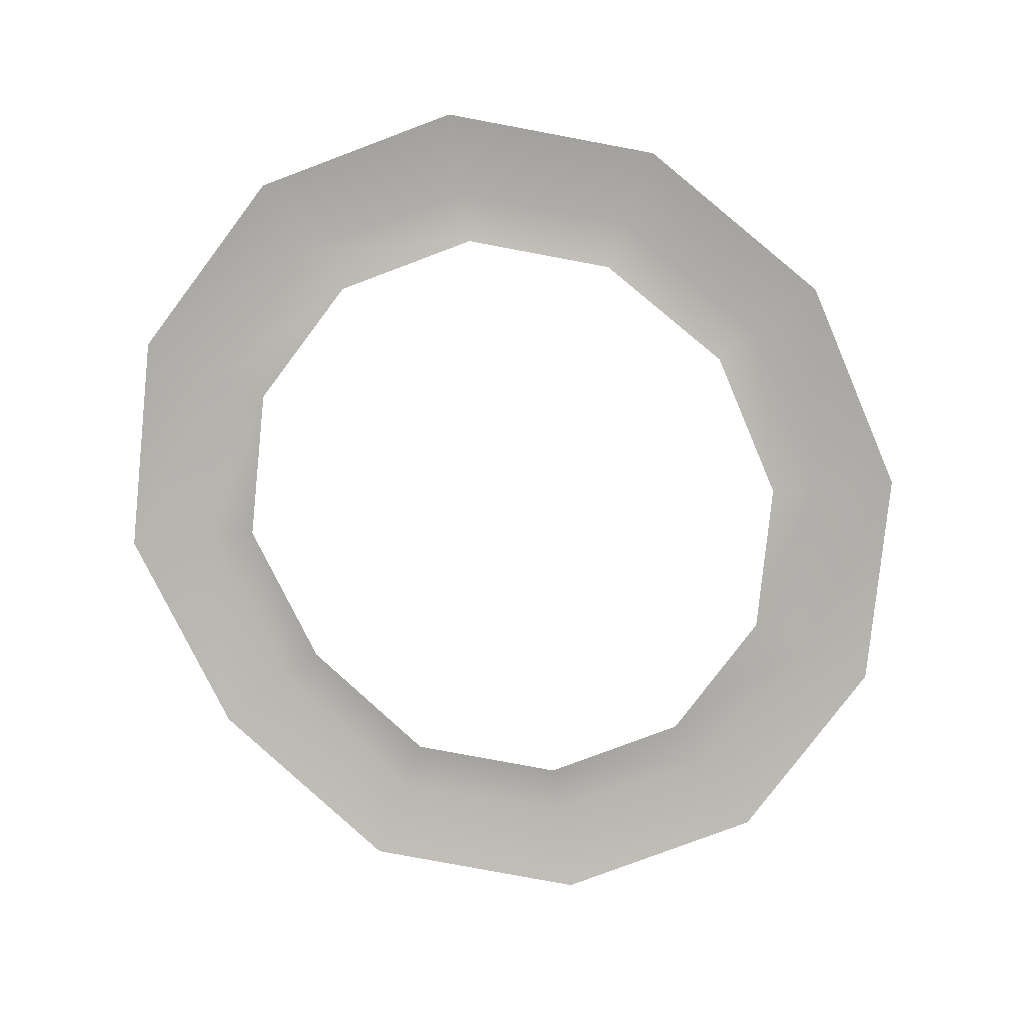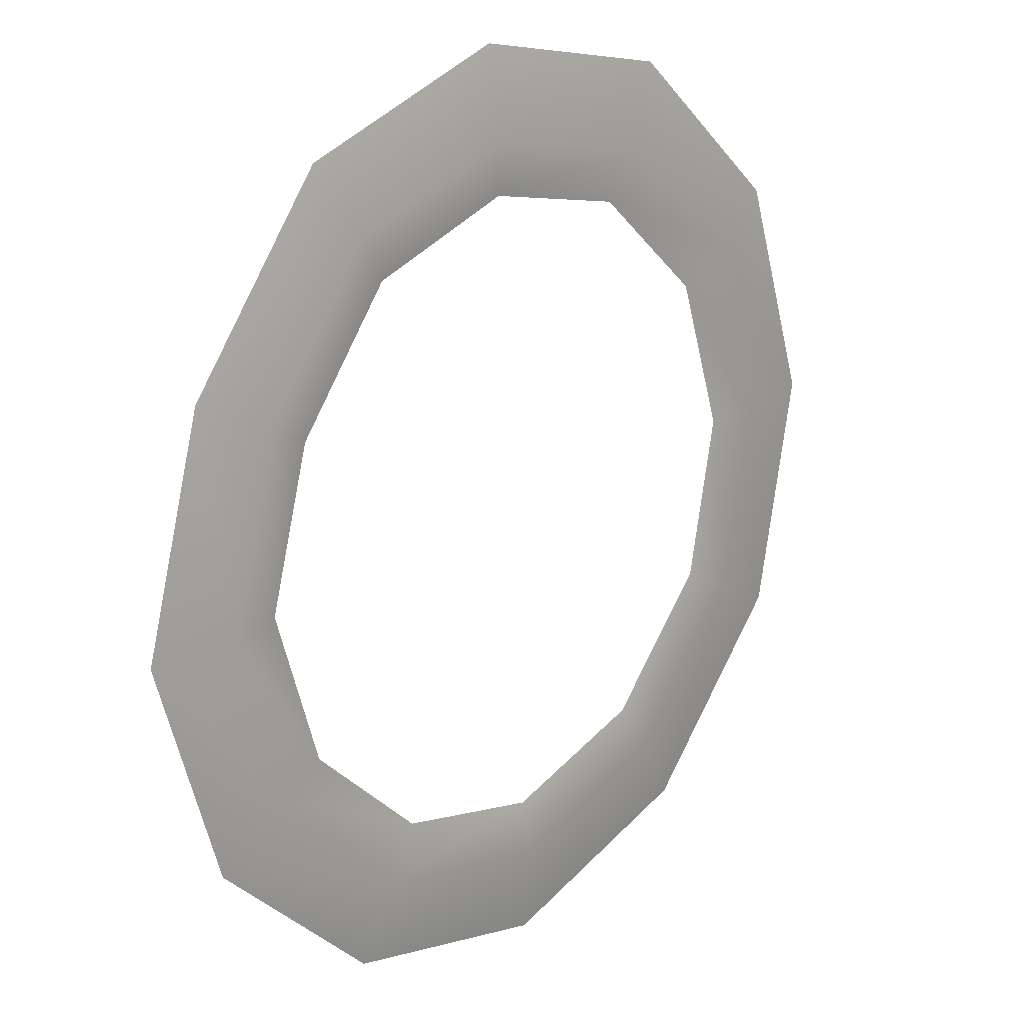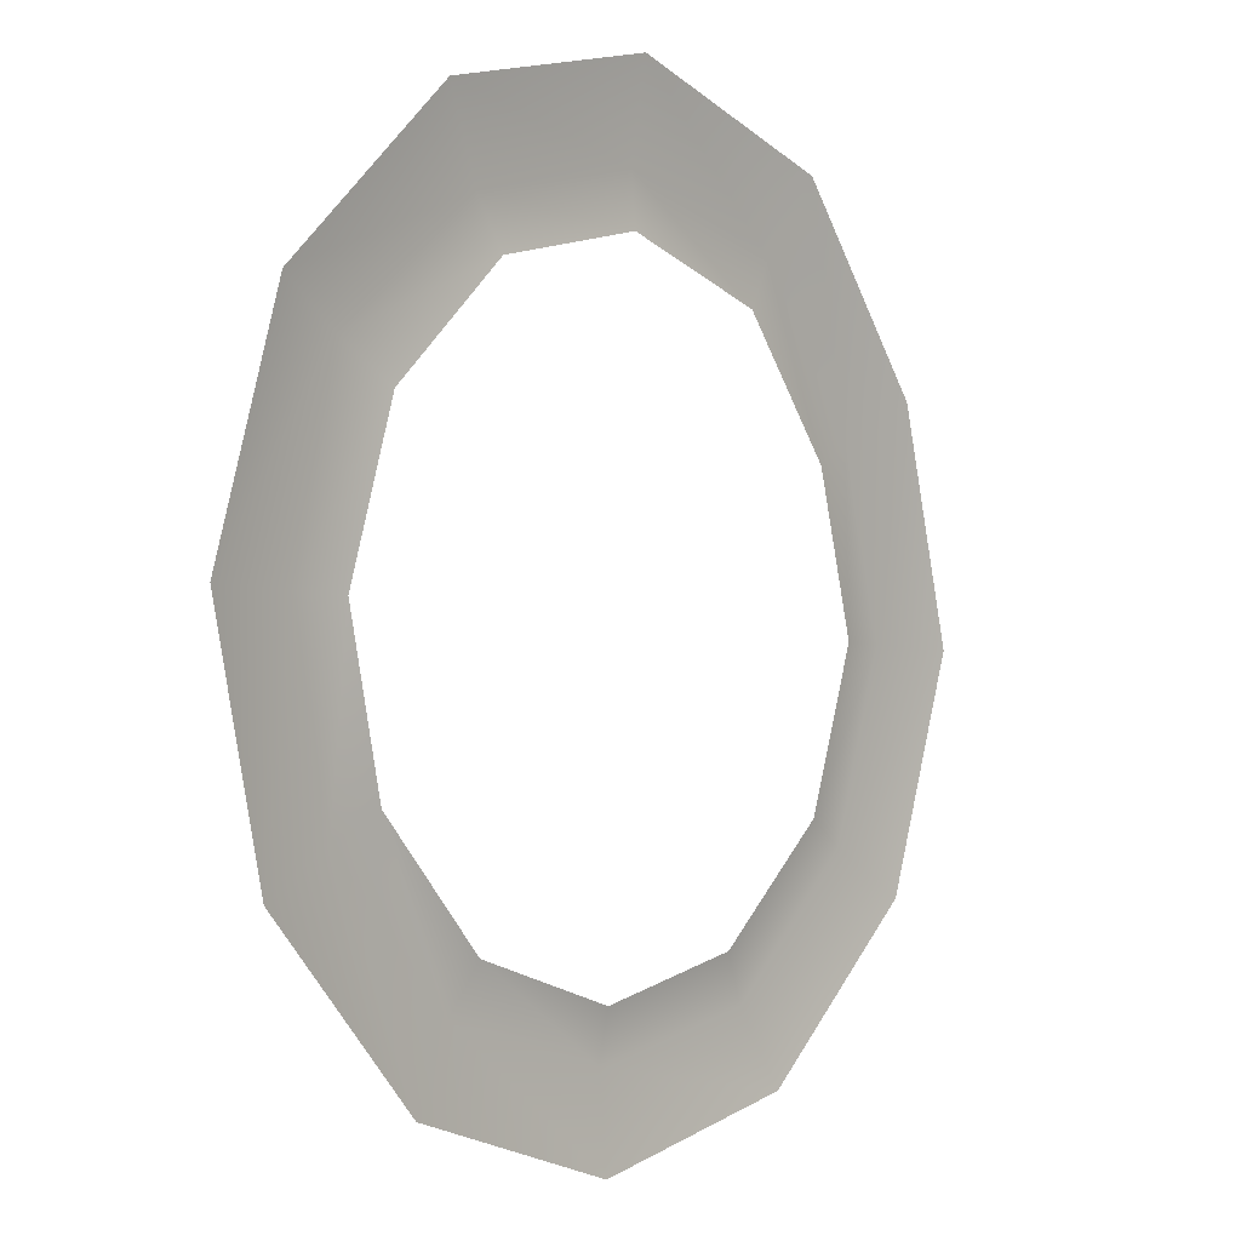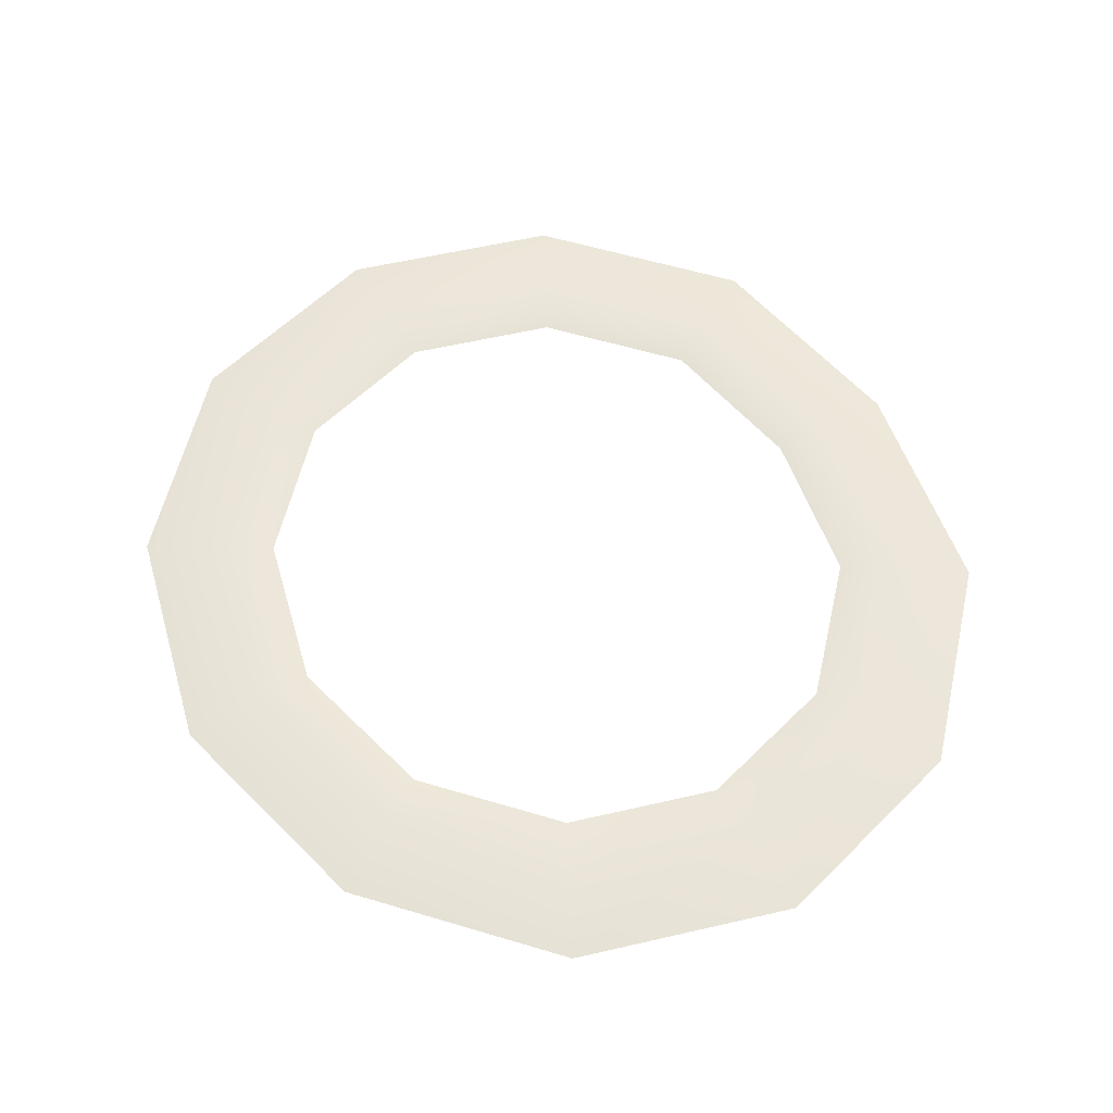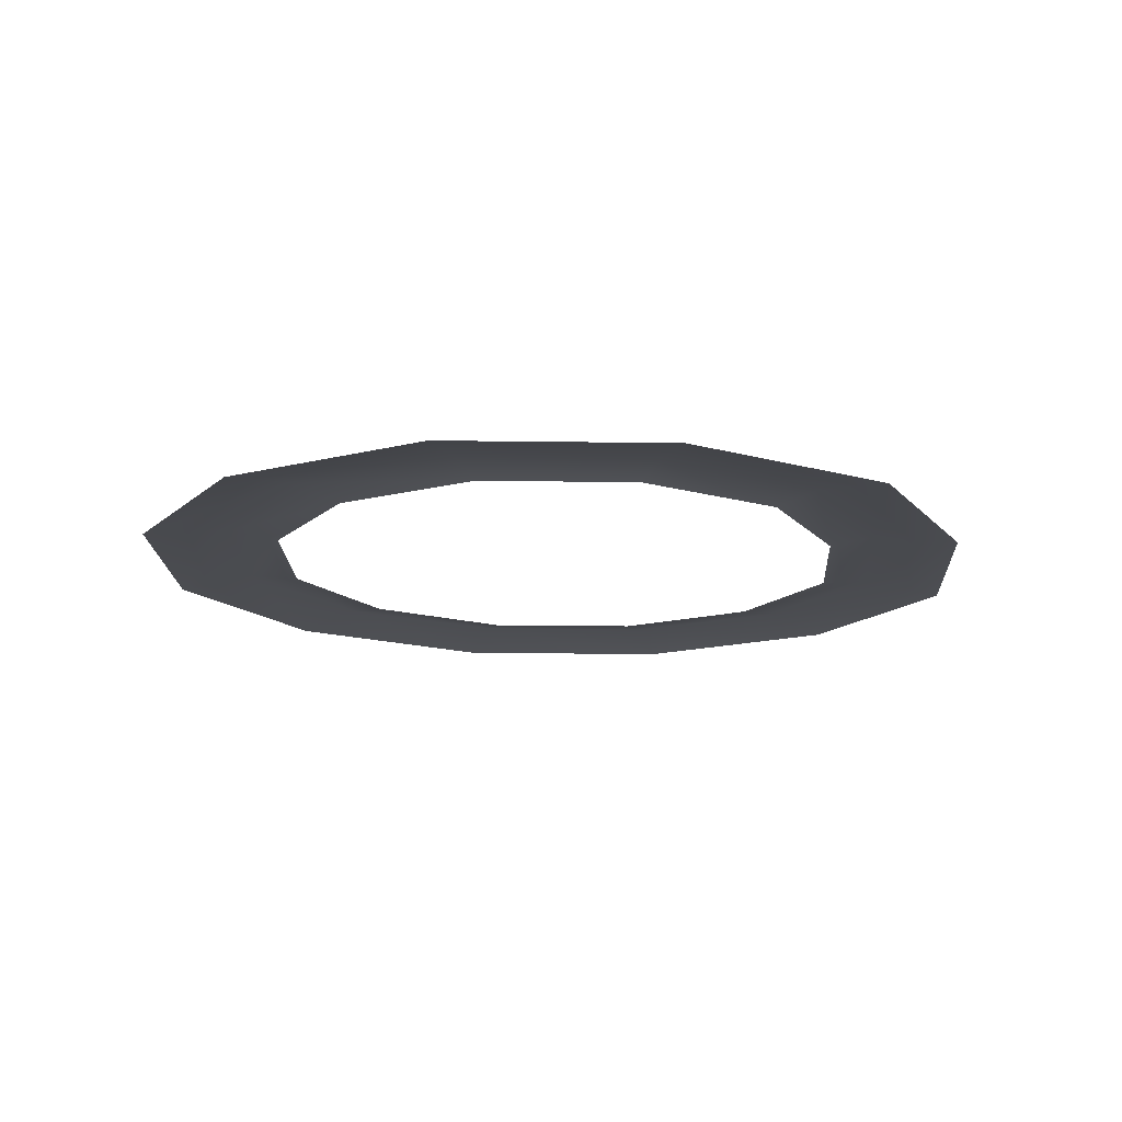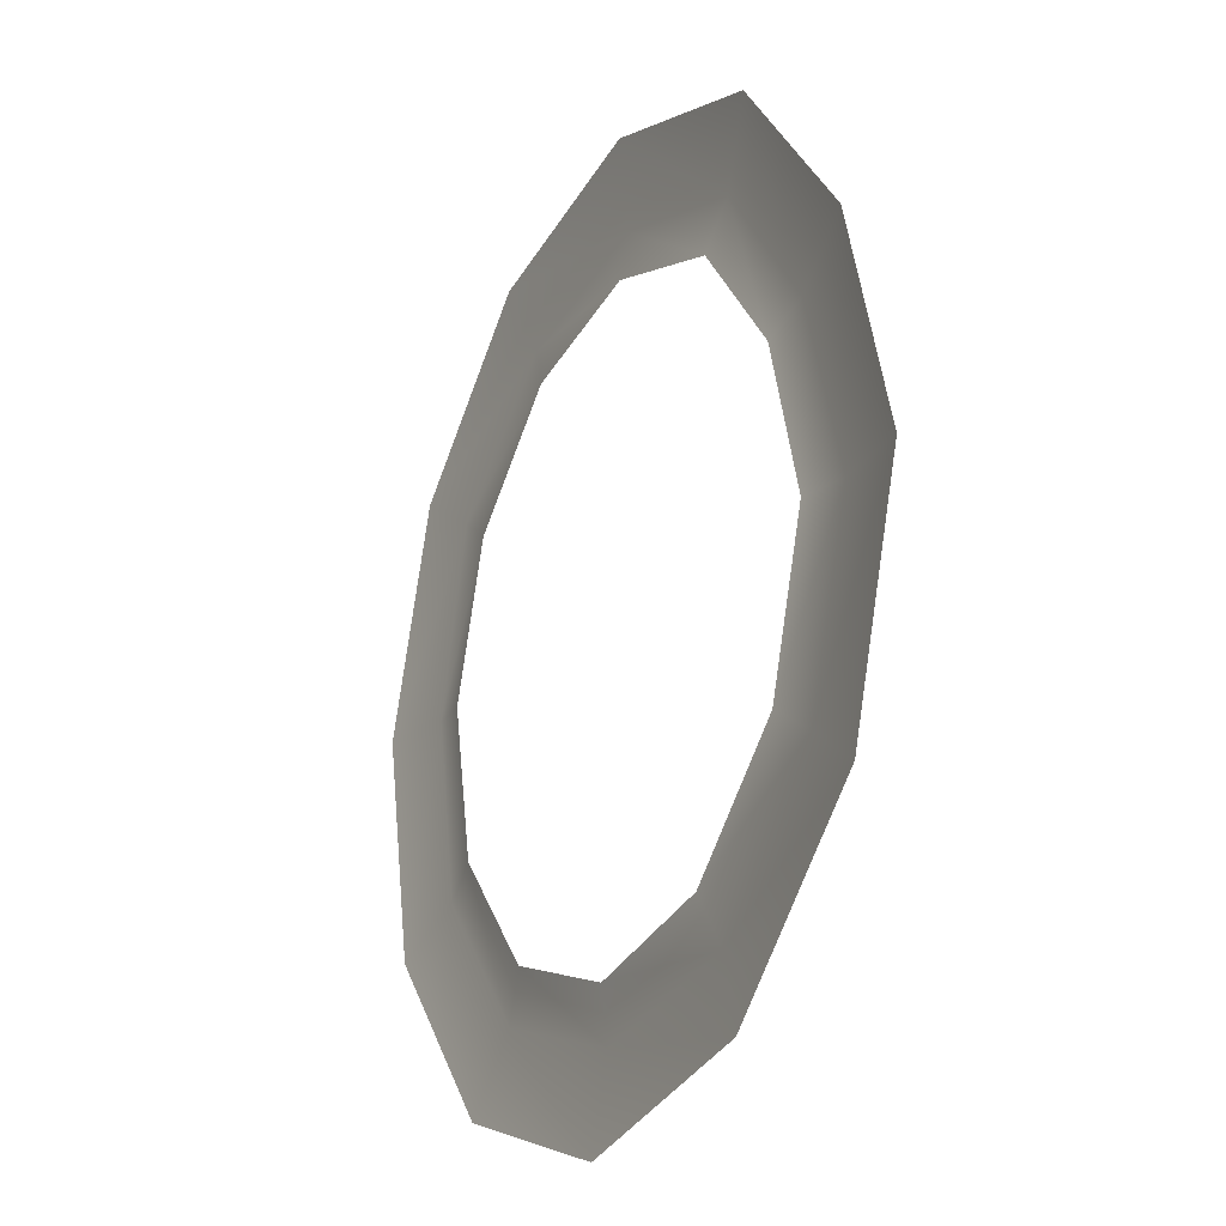
<metadata>
{"format":"obj","ext":"obj","renderer":"f3d","projection":"perspective","resolution":1024,"background":"white","views":[{"elev":-79.4,"azim":-168.2,"up":"+Y"},{"elev":16.7,"azim":135.7,"up":"+Z"},{"elev":4.8,"azim":-47.8,"up":"+Z"},{"elev":56.5,"azim":-54.9,"up":"+Y"},{"elev":-14.1,"azim":-10.7,"up":"+Y"},{"elev":-26.6,"azim":62.2,"up":"+Z"}]}
</metadata>
<code>
g haisuei
v 3860 -63.81 -481
v 3238 -63.81 -2441
v 2607 32.58 -1967
v 2227 -24.34 -1682
v 2655 -24.34 -332.7
v 3100 42.36 -387.4
v 1749 -63.81 -3747
v 1418 43.14 -3044
v 1201 -24.34 -2581
v -169.5 42.2 -3246
v -146.9 -24.34 -2789
v -209.4 -63.81 -4049
v -2111 -63.81 -3265
v -1709 32.89 -2643
v -1456 -24.34 -2250
v -3447 -63.81 -1607
v -2789 32.86 -1300
v -2376 -24.34 -1108
v -3858 -63.81 482.2
v -3098 32.32 386.1
v -2659 -24.34 330.5
v 2113 -63.81 3267
v 3337 -63.81 1538
v 2665 32 1227
v 2295 -24.34 1057
v 1452 -24.34 2248
v 1702 32.66 2633
v -3236 -63.81 2442
v -2697 35.01 2033
v -2231 -24.34 1680
v 211.3 -63.81 4050
v 142.7 -24.34 2787
v 166.9 31.95 3232
v -1747 -63.81 3748
v -1205 -24.34 2579
v -1405 32.38 3010
f 3 1 2
f 6 4 5
f 8 2 7
f 3 9 4
f 11 8 10
f 8 11 9
f 14 12 13
f 10 15 11
f 17 13 16
f 14 18 15
f 20 16 19
f 17 21 18
f 24 22 23
f 27 25 26
f 6 23 1
f 24 5 25
f 29 19 28
f 20 30 21
f 27 31 22
f 33 26 32
f 33 34 31
f 36 32 35
f 36 28 34
f 29 35 30
f 14 15 10
f 10 7 12
f 12 14 10
f 17 18 14
f 13 17 14
f 20 21 17
f 16 20 17
f 29 30 20
f 19 29 20
f 36 35 29
f 28 36 29
f 33 32 36
f 34 33 36
f 27 26 33
f 31 27 33
f 24 25 27
f 22 24 27
f 6 5 24
f 23 6 24
f 3 4 6
f 1 3 6
f 8 9 3
f 2 8 3
f 7 10 8

</code>
